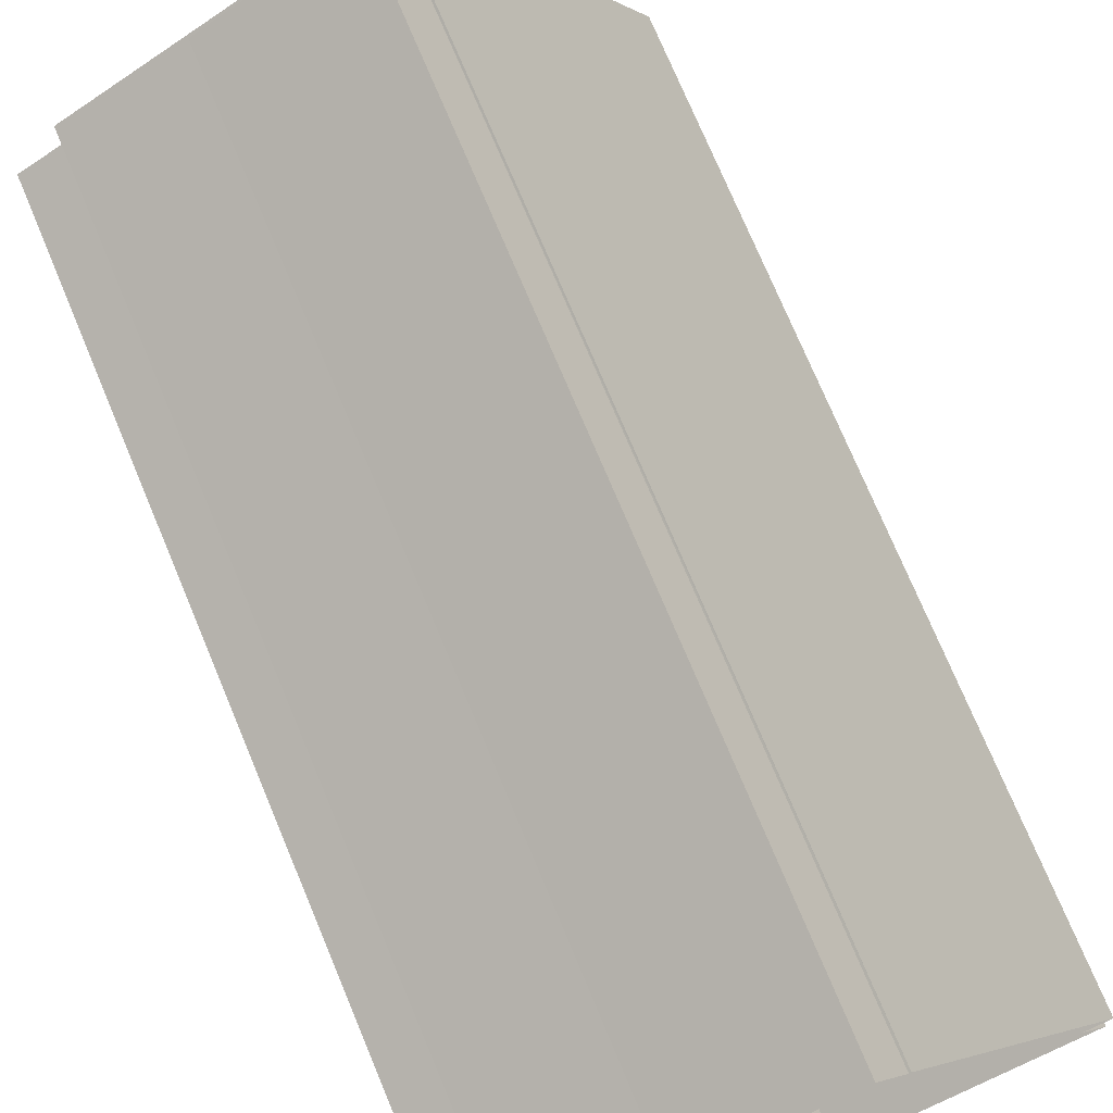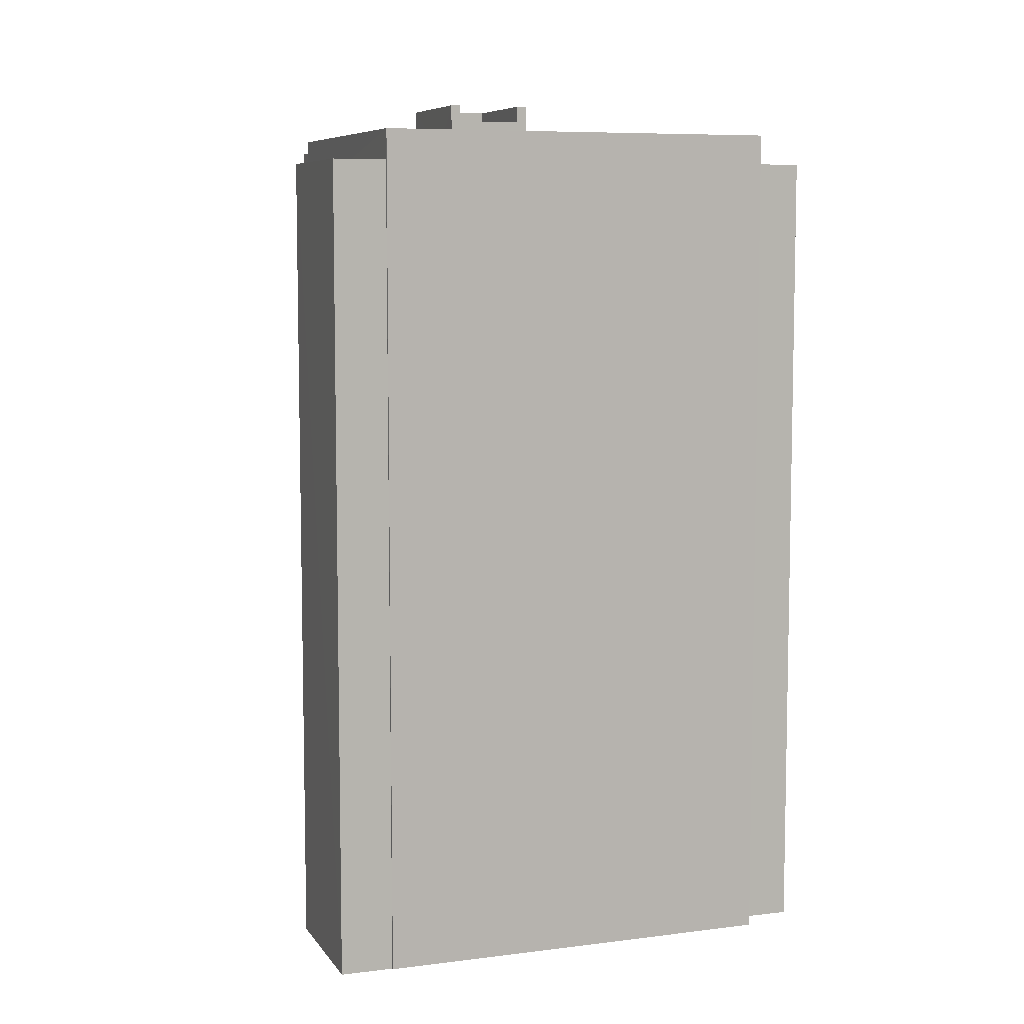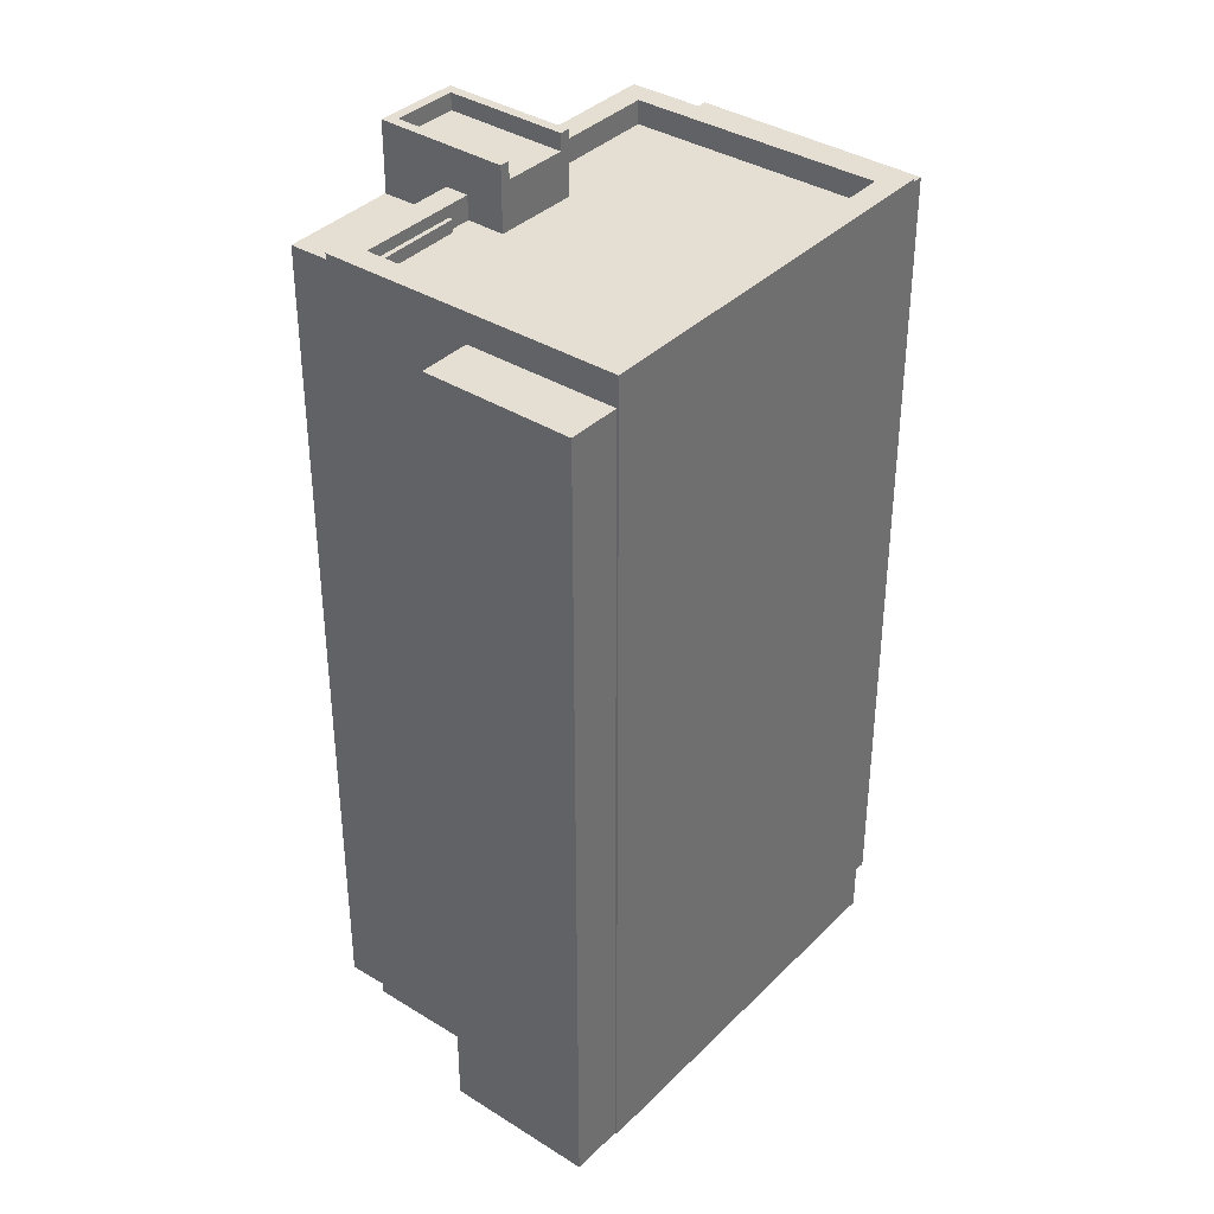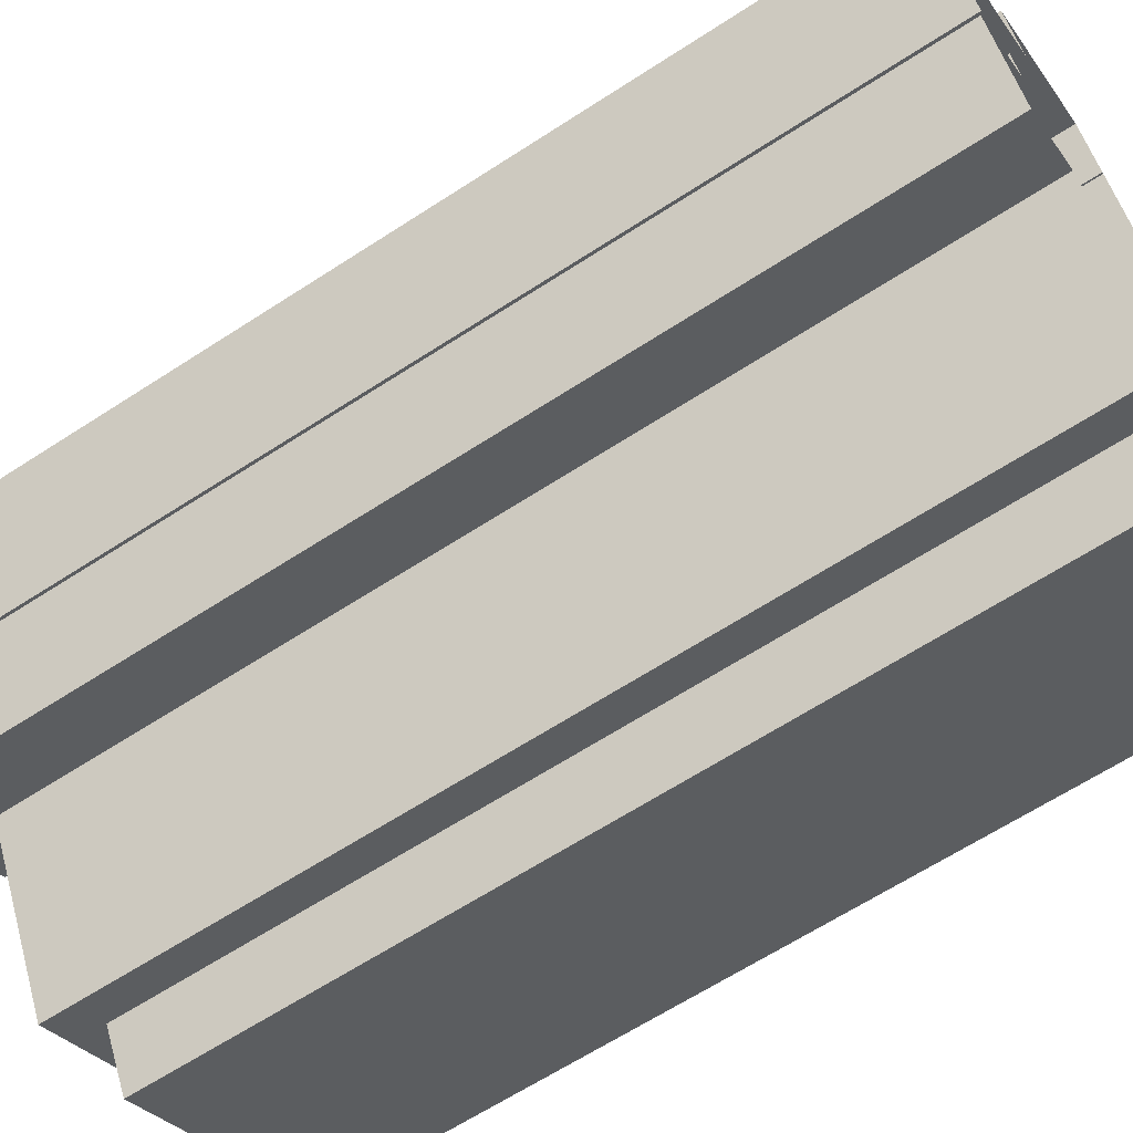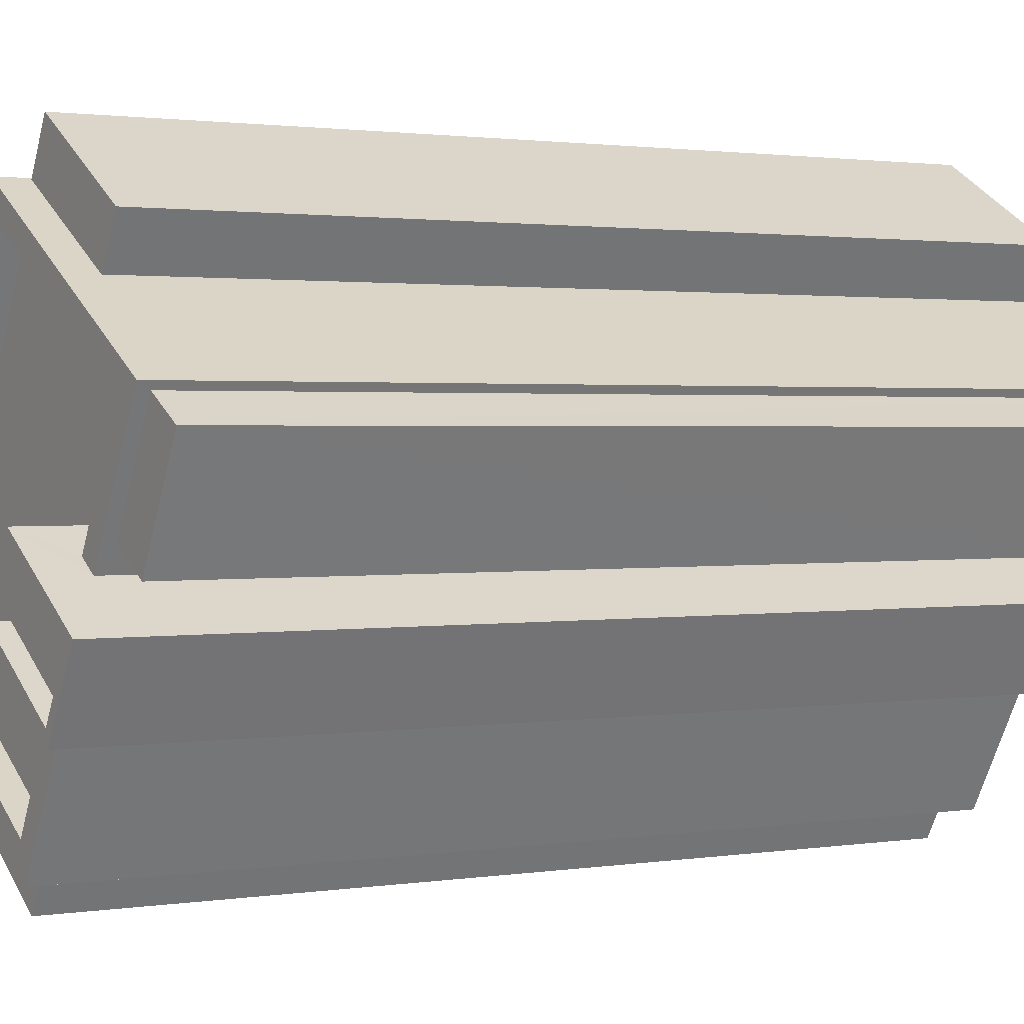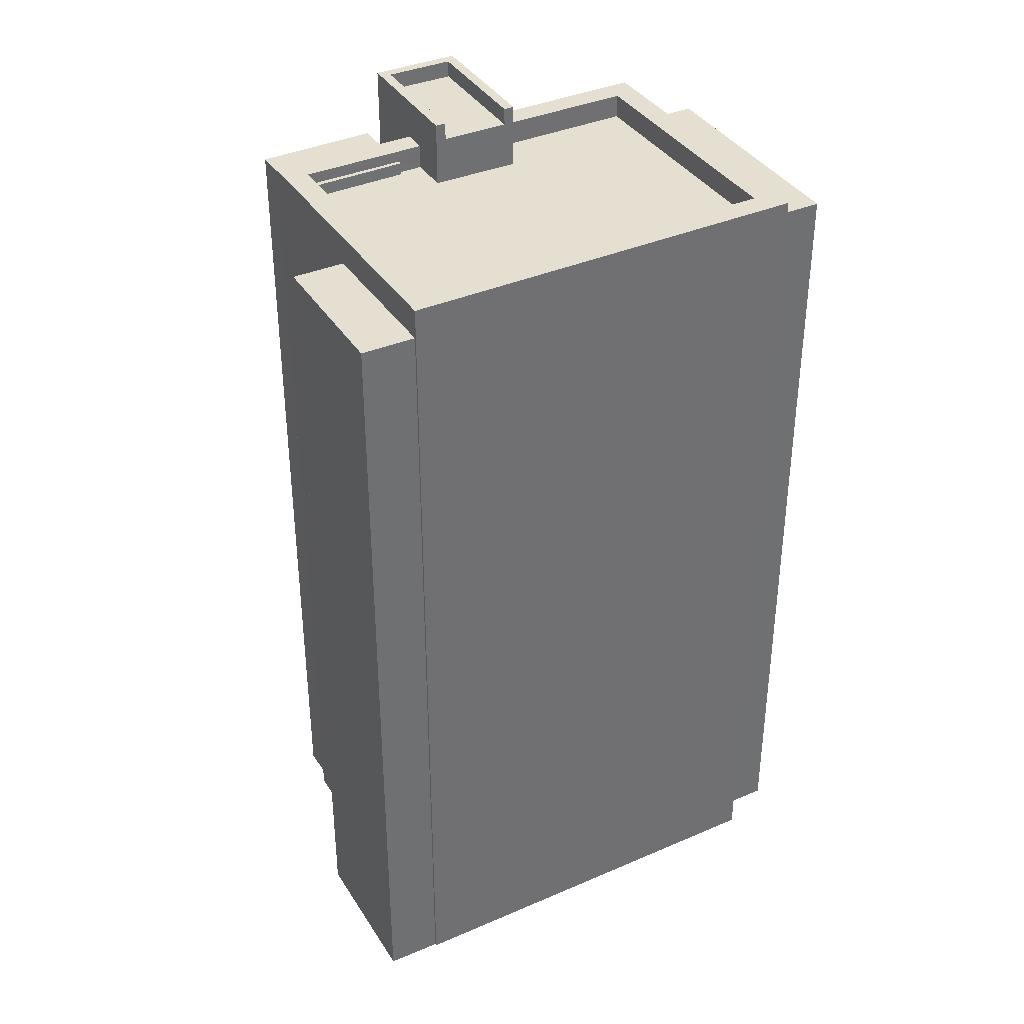
<metadata>
{"format":"obj","ext":"obj","renderer":"f3d","projection":"perspective","resolution":1024,"background":"white","views":[{"elev":74.5,"azim":157.3,"up":"+Y"},{"elev":7.4,"azim":-139.8,"up":"+Z"},{"elev":37.0,"azim":-171.2,"up":"+Z"},{"elev":-64.3,"azim":123.3,"up":"+Y"},{"elev":1.5,"azim":59.7,"up":"+Y"},{"elev":37.4,"azim":-148.8,"up":"+Z"}]}
</metadata>
<code>
v -1.258e+04 -3.815e+04 57.35
v -1.258e+04 -3.815e+04 57.35
v -1.259e+04 -3.814e+04 57.35
v -1.259e+04 -3.815e+04 57.35
v -1.259e+04 -3.816e+04 57.54
v -1.258e+04 -3.816e+04 57.53
v -1.258e+04 -3.815e+04 57.53
v -1.259e+04 -3.815e+04 57.53
v -1.258e+04 -3.815e+04 57.53
v -1.258e+04 -3.815e+04 57.53
v -1.258e+04 -3.816e+04 57.53
v -1.258e+04 -3.815e+04 57.53
v -1.258e+04 -3.815e+04 57.53
v -1.258e+04 -3.815e+04 57.53
v -1.258e+04 -3.816e+04 58.23
v -1.258e+04 -3.816e+04 58.23
v -1.259e+04 -3.816e+04 58.24
v -1.259e+04 -3.815e+04 58.23
v -1.259e+04 -3.815e+04 58.23
v -1.258e+04 -3.815e+04 58.23
v -1.258e+04 -3.815e+04 58.23
v -1.258e+04 -3.815e+04 58.23
v -1.258e+04 -3.816e+04 58.23
v -1.258e+04 -3.816e+04 58.23
v -1.258e+04 -3.815e+04 58.23
v -1.259e+04 -3.816e+04 58.24
v -1.259e+04 -3.816e+04 57.4
v -1.259e+04 -3.816e+04 57.4
v -1.259e+04 -3.816e+04 57.39
v -1.259e+04 -3.816e+04 57.39
v -1.258e+04 -3.815e+04 57.9
v -1.258e+04 -3.815e+04 57.9
v -1.258e+04 -3.815e+04 57.9
v -1.258e+04 -3.815e+04 57.9
v -1.258e+04 -3.815e+04 57.9
v -1.258e+04 -3.815e+04 57.9
v -1.258e+04 -3.815e+04 57.9
v -1.258e+04 -3.815e+04 57.9
v -1.258e+04 -3.815e+04 58.91
v -1.258e+04 -3.815e+04 58.91
v -1.258e+04 -3.815e+04 58.91
v -1.258e+04 -3.816e+04 58.91
v -1.258e+04 -3.816e+04 59.41
v -1.258e+04 -3.815e+04 59.41
v -1.258e+04 -3.816e+04 59.41
v -1.258e+04 -3.815e+04 59.41
v -1.258e+04 -3.815e+04 59.41
v -1.258e+04 -3.815e+04 59.41
v -1.258e+04 -3.815e+04 59.41
v -1.258e+04 -3.815e+04 59.41
v -1.258e+04 -3.815e+04 33.16
v -1.258e+04 -3.815e+04 33.16
v -1.259e+04 -3.815e+04 33.16
v -1.259e+04 -3.814e+04 33.16
v -1.258e+04 -3.815e+04 33.16
v -1.259e+04 -3.815e+04 33.16
v -1.259e+04 -3.816e+04 33.16
v -1.258e+04 -3.816e+04 33.16
v -1.259e+04 -3.816e+04 33.16
v -1.259e+04 -3.816e+04 33.16
v -1.258e+04 -3.815e+04 33.16
v -1.258e+04 -3.815e+04 33.16
v -1.258e+04 -3.815e+04 33.16
v -1.258e+04 -3.816e+04 33.16
v -1.259e+04 -3.816e+04 33.16
v -1.259e+04 -3.816e+04 33.16
v -1.258e+04 -3.815e+04 33.16
v -1.258e+04 -3.815e+04 33.16
v -1.258e+04 -3.815e+04 33.16
v -1.258e+04 -3.816e+04 33.16
f 51 52 2
f 1 51 2
f 53 3 54
f 53 4 3
f 2 52 54
f 3 2 54
f 55 51 1
f 1 20 55
f 20 1 19
f 56 4 53
f 19 4 56
f 1 4 19
f 57 58 30
f 58 15 30
f 59 27 60
f 30 15 17
f 27 30 17
f 60 27 17
f 61 55 31
f 55 20 31
f 62 32 63
f 32 20 21
f 31 20 32
f 63 32 21
f 23 15 58
f 64 23 58
f 60 17 19
f 56 60 19
f 35 22 36
f 10 36 8
f 8 36 18
f 36 22 18
f 24 6 16
f 24 11 6
f 22 38 25
f 25 38 13
f 22 35 38
f 13 38 14
f 16 6 5
f 26 16 5
f 18 5 8
f 18 26 5
f 30 29 65
f 57 30 65
f 29 66 65
f 29 28 66
f 27 66 28
f 27 59 66
f 61 34 67
f 61 31 34
f 34 68 67
f 34 33 68
f 33 62 68
f 33 32 62
f 38 37 12
f 14 38 12
f 36 12 37
f 36 10 12
f 49 39 48
f 48 39 7
f 47 9 41
f 50 47 41
f 41 9 7
f 39 41 7
f 47 25 9
f 47 44 21
f 9 25 13
f 21 69 63
f 21 44 69
f 25 47 21
f 44 43 70
f 69 44 70
f 7 11 24
f 48 7 24
f 23 64 70
f 48 23 43
f 23 70 43
f 48 24 23
f 46 41 40
f 46 50 41
f 46 40 42
f 45 46 42
f 45 42 39
f 49 45 39
f 1 2 3
f 4 1 3
f 5 6 7
f 5 7 8
f 8 9 10
f 6 11 7
f 12 13 14
f 10 9 12
f 9 13 12
f 8 7 9
f 15 16 17
f 18 19 17
f 18 20 19
f 21 20 22
f 15 23 16
f 16 23 24
f 25 21 22
f 22 20 18
f 26 18 17
f 16 26 17
f 27 28 29
f 30 27 29
f 31 32 33
f 34 31 33
f 35 36 37
f 38 35 37
f 39 40 41
f 39 42 40
f 43 44 45
f 46 44 47
f 48 43 45
f 48 45 49
f 46 47 50
f 45 44 46

</code>
